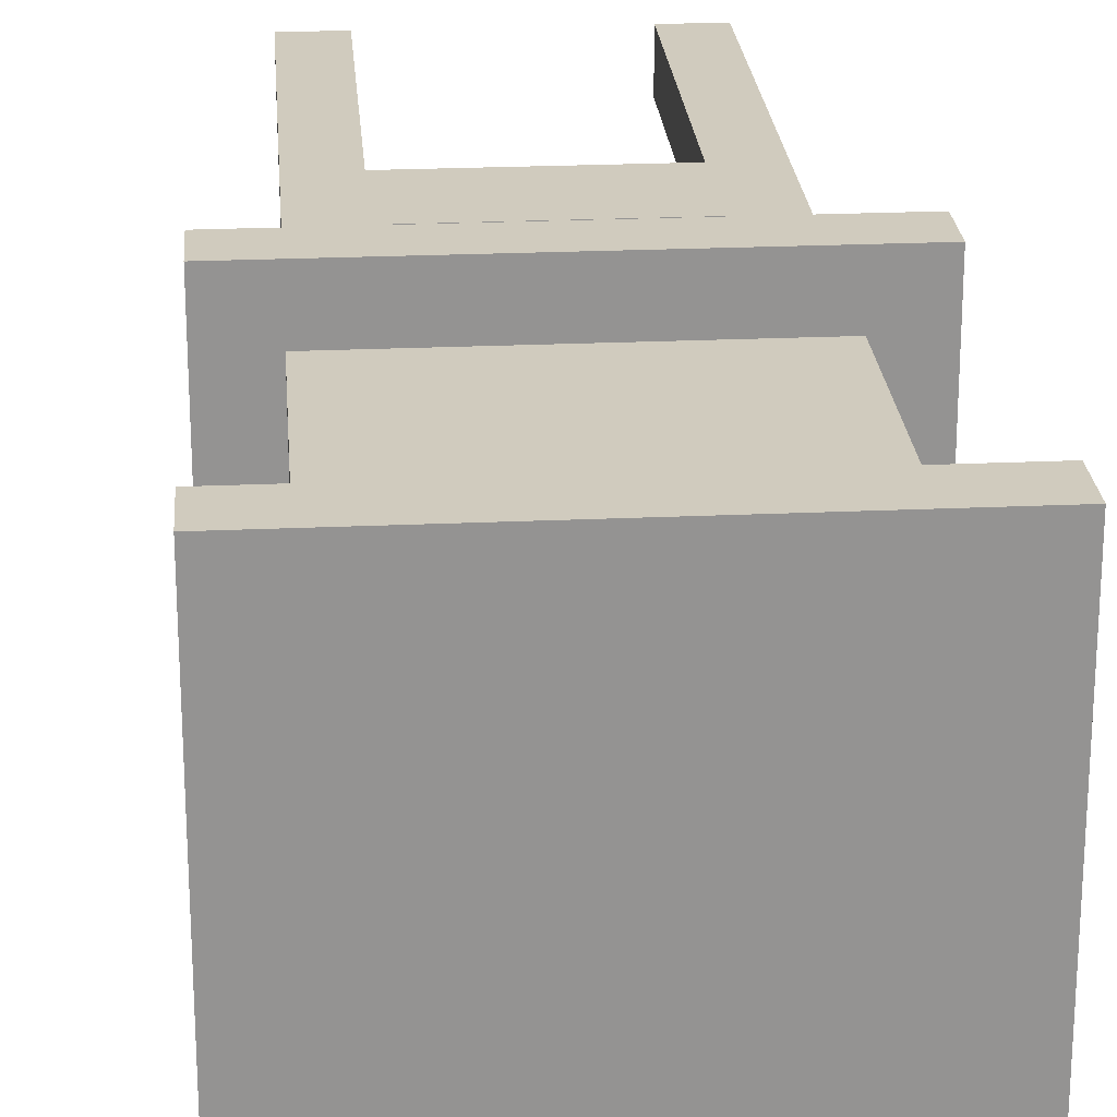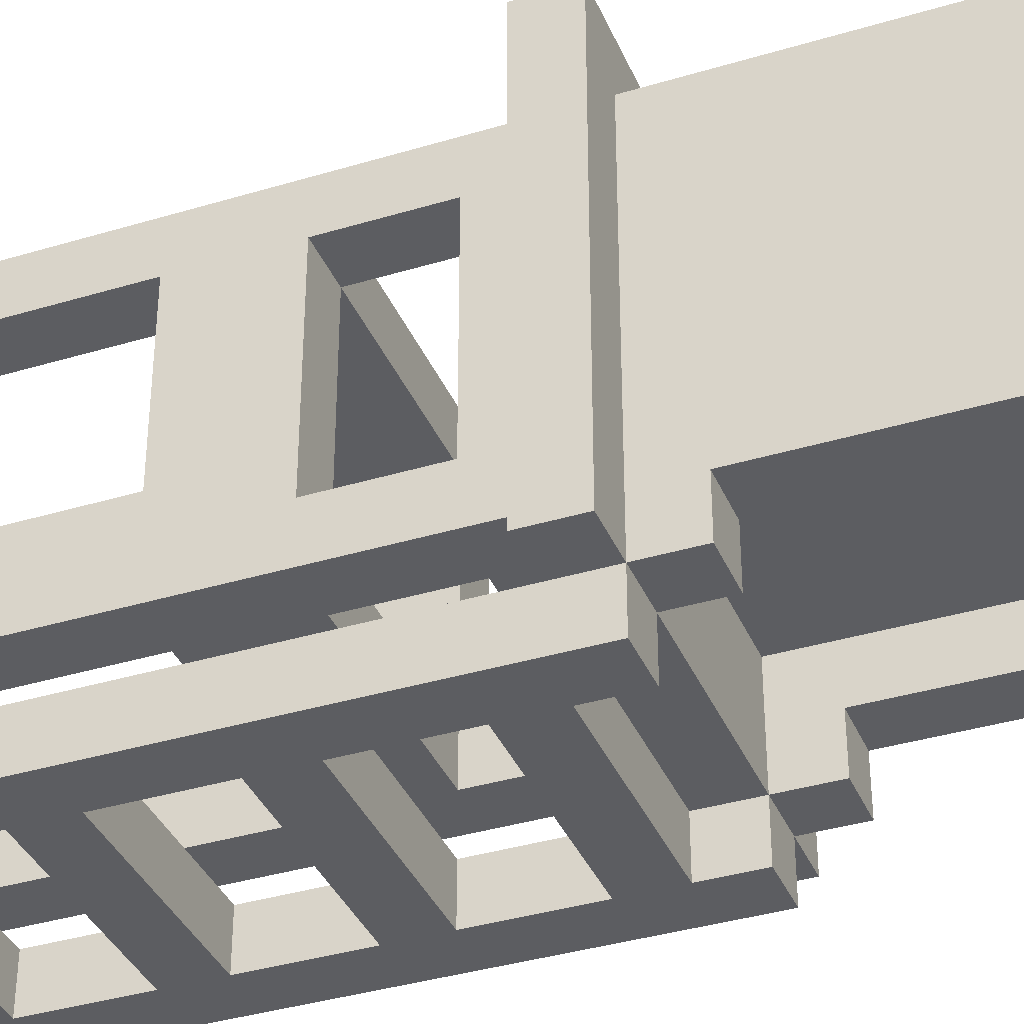
<metadata>
{"format":"obj","ext":"obj","renderer":"f3d","projection":"perspective","resolution":1024,"background":"white","views":[{"elev":23.5,"azim":175.6,"up":"+Z"},{"elev":-37.2,"azim":111.3,"up":"+Z"}]}
</metadata>
<code>
g Tower
v -4 11 4.5
v -4 11 0.5
v -4 11 -3.5
v -4 12 4.5
v -4 12 0.5
v -4 12 -3.5
v -4 18 4.5
v -4 18 2.5
v -4 18 -3.5
v -4 19 4.5
v -4 19 2.5
v -4 19 -3.5
v -3 0 3.5
v -3 0 2.5
v -3 0 -1.5
v -3 0 -2.5
v -3 0 -3.5
v -3 0 -4.5
v -3 2 3.5
v -3 2 2.5
v -3 2 -3.5
v -3 2 -4.5
v -3 3 -3.5
v -3 3 -4.5
v -3 4 -1.5
v -3 4 -2.5
v -3 6 2.5
v -3 6 -1.5
v -3 6 -3.5
v -3 6 -4.5
v -3 8 3.5
v -3 8 2.5
v -3 8 -1.5
v -3 8 -3.5
v -3 8 -4.5
v -3 10 2.5
v -3 10 0.5
v -3 10 -1.5
v -3 11 3.5
v -3 11 0.5
v -3 11 -2.5
v -3 11 -3.5
v -3 11 -4.5
v -3 12 3.5
v -3 12 0.5
v -3 12 -2.5
v -3 12 -3.5
v -3 12 -4.5
v -3 13 -2.5
v -3 13 -3.5
v -3 14 0.5
v -3 14 -2.5
v -3 16 2.5
v -3 16 0.5
v -3 18 3.5
v -3 18 2.5
v -3 18 -2.5
v 1 17 -1.5
v 1 17 -2.5
v 1 18 -1.5
v 1 18 -2.5
v 2 0 3.5
v 2 0 2.5
v 2 0 -1.5
v 2 0 -2.5
v 2 0 -3.5
v 2 0 -4.5
v 2 1 -3.5
v 2 1 -4.5
v 2 2 -3.5
v 2 2 -4.5
v 2 4 3.5
v 2 4 2.5
v 2 4 -3.5
v 2 4 -4.5
v 2 5 -3.5
v 2 5 -4.5
v 2 6 3.5
v 2 6 2.5
v 2 6 -1.5
v 2 6 -2.5
v 2 7 -3.5
v 2 7 -4.5
v 2 8 3.5
v 2 8 2.5
v 2 8 -1.5
v 2 8 -2.5
v 2 8 -3.5
v 2 8 -4.5
v 2 10 3.5
v 2 10 2.5
v 2 10 -1.5
v 2 10 -2.5
v 2 10 -3.5
v 2 10 -4.5
v 2 11 -3.5
v 2 11 -4.5
v 2 12 -1.5
v 2 12 -2.5
v 2 12 -3.5
v 2 12 -4.5
v 2 13 -2.5
v 2 13 -3.5
v 2 17 -1.5
v 2 17 -2.5
v -2 0 3.5
v -2 0 2.5
v -2 0 -1.5
v -2 0 -2.5
v -2 0 -3.5
v -2 0 -4.5
v -2 1 -3.5
v -2 1 -4.5
v -2 2 3.5
v -2 2 2.5
v -2 2 -3.5
v -2 2 -4.5
v -2 3 -3.5
v -2 3 -4.5
v -2 4 -1.5
v -2 4 -2.5
v -2 4 -3.5
v -2 4 -4.5
v -2 5 -3.5
v -2 5 -4.5
v -2 6 3.5
v -2 6 2.5
v -2 6 -1.5
v -2 6 -2.5
v -2 6 -3.5
v -2 6 -4.5
v -2 7 -3.5
v -2 7 -4.5
v -2 8 3.5
v -2 8 2.5
v -2 8 -1.5
v -2 8 -2.5
v -2 8 -3.5
v -2 8 -4.5
v -2 10 3.5
v -2 10 2.5
v -2 10 -1.5
v -2 10 -2.5
v -2 10 -3.5
v -2 10 -4.5
v -2 11 -3.5
v -2 11 -4.5
v -2 12 -1.5
v -2 12 -2.5
v -2 12 -3.5
v -2 12 -4.5
v -2 13 -2.5
v -2 13 -3.5
v -2 14 -1.5
v -2 14 -2.5
v -2 17 -1.5
v -2 17 -2.5
v -1 17 -1.5
v -1 17 -2.5
v -1 18 -1.5
v -1 18 -2.5
v 3 0 3.5
v 3 0 2.5
v 3 0 -1.5
v 3 0 -2.5
v 3 0 -3.5
v 3 0 -4.5
v 3 2 -3.5
v 3 2 -4.5
v 3 4 3.5
v 3 4 2.5
v 3 4 -3.5
v 3 4 -4.5
v 3 6 2.5
v 3 6 -1.5
v 3 8 2.5
v 3 8 -1.5
v 3 8 -2.5
v 3 8 -3.5
v 3 8 -4.5
v 3 10 2.5
v 3 10 -1.5
v 3 10 -2.5
v 3 10 -3.5
v 3 10 -4.5
v 3 11 3.5
v 3 11 -2.5
v 3 11 -3.5
v 3 12 3.5
v 3 12 -2.5
v 3 12 -3.5
v 3 12 -4.5
v 3 13 -2.5
v 3 13 -3.5
v 3 14 2.5
v 3 14 0.5
v 3 16 3.5
v 3 16 2.5
v 3 18 3.5
v 3 18 2.5
v 3 18 0.5
v 3 18 -1.5
v 3 18 -2.5
v 4 11 4.5
v 4 11 -3.5
v 4 12 4.5
v 4 12 -3.5
v 4 18 4.5
v 4 18 2.5
v 4 18 -1.5
v 4 18 -3.5
v 4 19 4.5
v 4 19 2.5
v 4 19 -1.5
v 4 19 -3.5
v -4 11 4.5
v -4 12 4.5
v -4 18 4.5
v -4 19 4.5
v -2 18 4.5
v -2 19 4.5
v 0 11 4.5
v 0 12 4.5
v 0 18 4.5
v 0 19 4.5
v 4 11 4.5
v 4 12 4.5
v 4 18 4.5
v 4 19 4.5
v -3 0 3.5
v -3 2 3.5
v -3 8 3.5
v -3 11 3.5
v -3 12 3.5
v -3 18 3.5
v -2 0 3.5
v -2 2 3.5
v -2 6 3.5
v -2 8 3.5
v -2 10 3.5
v -2 18 3.5
v 0 10 3.5
v 0 11 3.5
v 0 12 3.5
v 0 18 3.5
v 2 0 3.5
v 2 4 3.5
v 2 6 3.5
v 2 8 3.5
v 2 10 3.5
v 2 16 3.5
v 2 18 3.5
v 3 0 3.5
v 3 4 3.5
v 3 11 3.5
v 3 12 3.5
v 3 16 3.5
v 3 18 3.5
v -3 0 -1.5
v -3 4 -1.5
v -3 6 -1.5
v -3 8 -1.5
v -3 10 -1.5
v -2 0 -1.5
v -2 4 -1.5
v -2 6 -1.5
v -2 8 -1.5
v -2 10 -1.5
v 2 0 -1.5
v 2 6 -1.5
v 2 8 -1.5
v 2 10 -1.5
v 3 0 -1.5
v 3 6 -1.5
v 3 8 -1.5
v 3 10 -1.5
v -3 0 -3.5
v -3 2 -3.5
v -3 3 -3.5
v -3 6 -3.5
v -3 8 -3.5
v -3 11 -3.5
v -2 0 -3.5
v -2 1 -3.5
v -2 2 -3.5
v -2 3 -3.5
v -2 4 -3.5
v -2 5 -3.5
v -2 6 -3.5
v -2 7 -3.5
v -2 8 -3.5
v -2 10 -3.5
v -1 1 -3.5
v -1 2 -3.5
v -1 4 -3.5
v -1 5 -3.5
v -1 10 -3.5
v -1 11 -3.5
v 0 1 -3.5
v 0 2 -3.5
v 0 7 -3.5
v 0 8 -3.5
v 1 4 -3.5
v 1 5 -3.5
v 1 10 -3.5
v 1 11 -3.5
v 2 0 -3.5
v 2 1 -3.5
v 2 2 -3.5
v 2 4 -3.5
v 2 5 -3.5
v 2 7 -3.5
v 2 8 -3.5
v 2 10 -3.5
v 3 0 -3.5
v 3 2 -3.5
v 3 4 -3.5
v 3 8 -3.5
v 3 10 -3.5
v 3 11 -3.5
v -3 0 2.5
v -3 2 2.5
v -3 6 2.5
v -3 8 2.5
v -3 10 2.5
v -2 0 2.5
v -2 2 2.5
v -2 6 2.5
v -2 8 2.5
v -2 10 2.5
v 2 0 2.5
v 2 4 2.5
v 2 6 2.5
v 2 8 2.5
v 2 10 2.5
v 3 0 2.5
v 3 4 2.5
v 3 6 2.5
v 3 8 2.5
v 3 10 2.5
v -2 12 -1.5
v -2 14 -1.5
v -2 17 -1.5
v -1 17 -1.5
v -1 18 -1.5
v 1 17 -1.5
v 1 18 -1.5
v 2 12 -1.5
v 2 17 -1.5
v -3 0 -2.5
v -3 4 -2.5
v -3 11 -2.5
v -3 13 -2.5
v -3 14 -2.5
v -3 18 -2.5
v -2 0 -2.5
v -2 4 -2.5
v -2 6 -2.5
v -2 8 -2.5
v -2 10 -2.5
v -2 13 -2.5
v -2 14 -2.5
v -2 17 -2.5
v -1 17 -2.5
v -1 18 -2.5
v 1 17 -2.5
v 1 18 -2.5
v 2 0 -2.5
v 2 6 -2.5
v 2 8 -2.5
v 2 10 -2.5
v 2 13 -2.5
v 2 17 -2.5
v 2 18 -2.5
v 3 0 -2.5
v 3 8 -2.5
v 3 10 -2.5
v 3 11 -2.5
v 3 13 -2.5
v 3 18 -2.5
v -4 11 -3.5
v -4 12 -3.5
v -4 18 -3.5
v -4 19 -3.5
v -3 11 -3.5
v -3 12 -3.5
v -3 13 -3.5
v -2 11 -3.5
v -2 12 -3.5
v -2 13 -3.5
v -1 11 -3.5
v 1 11 -3.5
v 2 11 -3.5
v 2 12 -3.5
v 2 13 -3.5
v 2 18 -3.5
v 2 19 -3.5
v 3 11 -3.5
v 3 12 -3.5
v 3 13 -3.5
v 4 11 -3.5
v 4 12 -3.5
v 4 18 -3.5
v 4 19 -3.5
v -3 0 -4.5
v -3 2 -4.5
v -3 3 -4.5
v -3 6 -4.5
v -3 8 -4.5
v -3 11 -4.5
v -3 12 -4.5
v -2 0 -4.5
v -2 1 -4.5
v -2 2 -4.5
v -2 3 -4.5
v -2 4 -4.5
v -2 5 -4.5
v -2 6 -4.5
v -2 7 -4.5
v -2 8 -4.5
v -2 10 -4.5
v -2 11 -4.5
v -2 12 -4.5
v -1 1 -4.5
v -1 2 -4.5
v -1 4 -4.5
v -1 5 -4.5
v -1 10 -4.5
v -1 11 -4.5
v 0 1 -4.5
v 0 2 -4.5
v 0 7 -4.5
v 0 8 -4.5
v 1 4 -4.5
v 1 5 -4.5
v 1 10 -4.5
v 1 11 -4.5
v 2 0 -4.5
v 2 1 -4.5
v 2 2 -4.5
v 2 4 -4.5
v 2 5 -4.5
v 2 7 -4.5
v 2 8 -4.5
v 2 10 -4.5
v 2 11 -4.5
v 2 12 -4.5
v 3 0 -4.5
v 3 2 -4.5
v 3 4 -4.5
v 3 8 -4.5
v 3 10 -4.5
v 3 12 -4.5
v -3 0 3.5
v -2 0 3.5
v 2 0 3.5
v 3 0 3.5
v -3 0 2.5
v -2 0 2.5
v 2 0 2.5
v 3 0 2.5
v -3 0 -1.5
v -2 0 -1.5
v 2 0 -1.5
v 3 0 -1.5
v -3 0 -2.5
v -2 0 -2.5
v 2 0 -2.5
v 3 0 -2.5
v -3 0 -3.5
v -2 0 -3.5
v 2 0 -3.5
v 3 0 -3.5
v -3 0 -4.5
v -2 0 -4.5
v 2 0 -4.5
v 3 0 -4.5
v -2 1 -3.5
v -1 1 -3.5
v 0 1 -3.5
v 2 1 -3.5
v -2 1 -4.5
v -1 1 -4.5
v 0 1 -4.5
v 2 1 -4.5
v -2 4 -3.5
v -1 4 -3.5
v 1 4 -3.5
v 2 4 -3.5
v -2 4 -4.5
v -1 4 -4.5
v 1 4 -4.5
v 2 4 -4.5
v -2 6 3.5
v 2 6 3.5
v -3 6 2.5
v -2 6 2.5
v 2 6 2.5
v 3 6 2.5
v -3 6 -1.5
v -2 6 -1.5
v 2 6 -1.5
v 3 6 -1.5
v -2 6 -2.5
v 2 6 -2.5
v -2 7 -3.5
v 0 7 -3.5
v 2 7 -3.5
v -2 7 -4.5
v 0 7 -4.5
v 2 7 -4.5
v -2 10 3.5
v 0 10 3.5
v 2 10 3.5
v -3 10 2.5
v -2 10 2.5
v 0 10 2.5
v 2 10 2.5
v 3 10 2.5
v -3 10 0.5
v -2 10 0.5
v -3 10 -1.5
v -2 10 -1.5
v 2 10 -1.5
v 3 10 -1.5
v -2 10 -2.5
v 2 10 -2.5
v -2 10 -3.5
v -1 10 -3.5
v 1 10 -3.5
v 2 10 -3.5
v -2 10 -4.5
v -1 10 -4.5
v 1 10 -4.5
v 2 10 -4.5
v -4 11 4.5
v 0 11 4.5
v 4 11 4.5
v -3 11 3.5
v 0 11 3.5
v 3 11 3.5
v -4 11 0.5
v -3 11 0.5
v -3 11 -2.5
v 3 11 -2.5
v -4 11 -3.5
v -3 11 -3.5
v -1 11 -3.5
v 1 11 -3.5
v 3 11 -3.5
v 4 11 -3.5
v -2 17 -1.5
v -1 17 -1.5
v 1 17 -1.5
v 2 17 -1.5
v -2 17 -2.5
v -1 17 -2.5
v 1 17 -2.5
v 2 17 -2.5
v -4 18 4.5
v -2 18 4.5
v 0 18 4.5
v 4 18 4.5
v -3 18 3.5
v -2 18 3.5
v 0 18 3.5
v 2 18 3.5
v 3 18 3.5
v -4 18 2.5
v -3 18 2.5
v 3 18 2.5
v 4 18 2.5
v 3 18 0.5
v -1 18 -1.5
v 1 18 -1.5
v 3 18 -1.5
v 4 18 -1.5
v -3 18 -2.5
v -1 18 -2.5
v 1 18 -2.5
v 2 18 -2.5
v 3 18 -2.5
v -4 18 -3.5
v 2 18 -3.5
v 4 18 -3.5
v -2 2 -3.5
v -1 2 -3.5
v 0 2 -3.5
v 2 2 -3.5
v -2 2 -4.5
v -1 2 -4.5
v 0 2 -4.5
v 2 2 -4.5
v -2 5 -3.5
v -1 5 -3.5
v 1 5 -3.5
v 2 5 -3.5
v -2 5 -4.5
v -1 5 -4.5
v 1 5 -4.5
v 2 5 -4.5
v -2 8 3.5
v 2 8 3.5
v -3 8 2.5
v -2 8 2.5
v 2 8 2.5
v 3 8 2.5
v -3 8 -1.5
v -2 8 -1.5
v 2 8 -1.5
v 3 8 -1.5
v -2 8 -2.5
v 2 8 -2.5
v -2 8 -3.5
v 0 8 -3.5
v 2 8 -3.5
v -2 8 -4.5
v 0 8 -4.5
v 2 8 -4.5
v -2 11 -3.5
v -1 11 -3.5
v 1 11 -3.5
v 2 11 -3.5
v -2 11 -4.5
v -1 11 -4.5
v 1 11 -4.5
v 2 11 -4.5
v -4 12 4.5
v 0 12 4.5
v 4 12 4.5
v -3 12 3.5
v 0 12 3.5
v 3 12 3.5
v -4 12 0.5
v -3 12 0.5
v -2 12 -1.5
v 2 12 -1.5
v -3 12 -2.5
v -2 12 -2.5
v 2 12 -2.5
v 3 12 -2.5
v -4 12 -3.5
v -3 12 -3.5
v -2 12 -3.5
v 2 12 -3.5
v 3 12 -3.5
v 4 12 -3.5
v -3 12 -4.5
v -2 12 -4.5
v 2 12 -4.5
v 3 12 -4.5
v -3 13 -2.5
v -2 13 -2.5
v 2 13 -2.5
v 3 13 -2.5
v -3 13 -3.5
v -2 13 -3.5
v 2 13 -3.5
v 3 13 -3.5
v -4 19 4.5
v -2 19 4.5
v 0 19 4.5
v 4 19 4.5
v -4 19 2.5
v -2 19 2.5
v 0 19 2.5
v 4 19 2.5
v 2 19 -1.5
v 4 19 -1.5
v -4 19 -3.5
v 2 19 -3.5
v 4 19 -3.5
f 4 2 1
f 5 3 2
f 5 2 4
f 6 3 5
f 10 8 7
f 11 9 8
f 11 8 10
f 12 9 11
f 19 14 13
f 20 14 19
f 21 18 17
f 22 18 21
f 23 22 21
f 24 22 23
f 25 16 15
f 26 16 25
f 27 20 19
f 28 26 25
f 29 24 23
f 30 24 29
f 31 27 19
f 32 28 27
f 32 27 31
f 33 26 28
f 33 28 32
f 34 30 29
f 35 30 34
f 36 32 31
f 38 26 33
f 39 37 36
f 39 36 31
f 40 38 37
f 40 37 39
f 41 26 38
f 41 38 40
f 42 35 34
f 43 35 42
f 47 43 42
f 48 43 47
f 49 46 45
f 49 45 44
f 49 47 46
f 50 47 49
f 51 49 44
f 52 49 51
f 53 51 44
f 54 52 51
f 54 51 53
f 55 53 44
f 56 54 53
f 56 53 55
f 57 52 54
f 57 54 56
f 60 59 58
f 61 59 60
f 68 67 66
f 69 67 68
f 72 63 62
f 73 63 72
f 74 71 70
f 75 71 74
f 78 73 72
f 79 73 78
f 80 65 64
f 81 65 80
f 82 77 76
f 83 77 82
f 85 80 79
f 86 80 85
f 90 85 84
f 91 85 90
f 92 87 86
f 93 87 92
f 94 89 88
f 95 89 94
f 100 97 96
f 101 97 100
f 102 99 98
f 102 100 99
f 103 100 102
f 104 102 98
f 105 102 104
f 110 111 112
f 112 111 113
f 106 107 114
f 114 107 115
f 116 117 118
f 118 117 119
f 108 109 120
f 120 109 121
f 118 119 122
f 122 119 123
f 114 115 126
f 126 115 127
f 120 121 128
f 128 121 129
f 124 125 130
f 130 125 131
f 130 131 132
f 132 131 133
f 127 128 135
f 135 128 136
f 134 135 140
f 140 135 141
f 136 137 142
f 142 137 143
f 138 139 144
f 144 139 145
f 146 147 150
f 150 147 151
f 148 149 152
f 149 150 152
f 152 150 153
f 148 152 154
f 154 152 155
f 154 155 156
f 156 155 157
f 158 159 160
f 160 159 161
f 166 167 168
f 168 167 169
f 162 163 170
f 170 163 171
f 168 169 172
f 172 169 173
f 170 171 174
f 164 165 175
f 170 174 176
f 174 175 176
f 175 165 177
f 176 175 177
f 177 165 178
f 172 173 179
f 179 173 180
f 170 176 181
f 177 178 182
f 182 178 183
f 179 180 184
f 184 180 185
f 170 181 186
f 182 183 186
f 181 182 186
f 186 183 187
f 184 185 188
f 188 185 191
f 191 185 192
f 189 190 193
f 190 191 193
f 193 191 194
f 189 193 195
f 195 193 196
f 189 195 197
f 195 196 198
f 197 195 198
f 197 198 199
f 198 196 200
f 199 198 200
f 196 193 201
f 200 196 201
f 201 193 202
f 202 193 203
f 204 205 206
f 206 205 207
f 208 209 212
f 209 210 213
f 212 209 213
f 210 211 214
f 213 210 214
f 214 211 215
f 220 219 218
f 221 219 220
f 222 217 216
f 223 217 222
f 224 221 220
f 225 221 224
f 226 223 222
f 227 223 226
f 228 225 224
f 229 225 228
f 236 231 230
f 237 232 231
f 237 231 236
f 238 232 237
f 239 233 232
f 239 232 238
f 240 233 239
f 241 235 234
f 242 233 240
f 243 233 242
f 244 241 234
f 245 241 244
f 248 239 238
f 249 239 248
f 250 243 242
f 251 245 244
f 252 245 251
f 253 247 246
f 254 249 248
f 254 247 253
f 254 250 249
f 254 248 247
f 255 243 250
f 255 250 254
f 256 251 244
f 257 252 251
f 257 251 256
f 258 252 257
f 264 260 259
f 265 261 260
f 265 260 264
f 266 261 265
f 267 263 262
f 268 263 267
f 270 267 266
f 271 267 270
f 273 270 269
f 274 270 273
f 275 272 271
f 276 272 275
f 283 278 277
f 284 278 283
f 285 279 278
f 285 278 284
f 286 280 279
f 286 279 285
f 287 280 286
f 288 280 287
f 289 281 280
f 289 280 288
f 290 281 289
f 291 282 281
f 291 281 290
f 292 282 291
f 293 285 284
f 294 285 293
f 295 288 287
f 296 288 295
f 297 282 292
f 298 282 297
f 299 294 293
f 300 294 299
f 301 291 290
f 302 291 301
f 303 296 295
f 304 296 303
f 305 298 297
f 306 298 305
f 308 300 299
f 309 300 308
f 310 304 303
f 311 304 310
f 312 302 301
f 313 302 312
f 314 306 305
f 315 309 308
f 315 308 307
f 316 310 309
f 316 309 315
f 317 311 310
f 317 310 316
f 317 313 312
f 317 312 311
f 318 314 313
f 318 313 317
f 319 306 314
f 319 314 318
f 320 306 319
f 321 322 326
f 322 323 327
f 326 322 327
f 327 323 328
f 324 325 329
f 329 325 330
f 328 329 333
f 333 329 334
f 331 332 336
f 332 333 337
f 336 332 337
f 337 333 338
f 334 335 339
f 339 335 340
f 341 342 344
f 342 343 344
f 341 344 346
f 344 345 346
f 346 345 347
f 341 346 348
f 348 346 349
f 350 351 356
f 351 352 357
f 356 351 357
f 357 352 358
f 358 352 359
f 359 352 360
f 353 354 361
f 354 355 362
f 361 354 362
f 362 355 363
f 363 355 364
f 364 355 365
f 358 359 369
f 369 359 370
f 360 352 371
f 366 367 373
f 373 367 374
f 369 370 375
f 368 369 375
f 370 371 376
f 375 370 376
f 371 352 377
f 376 371 377
f 377 352 378
f 373 374 379
f 372 373 379
f 379 374 380
f 381 382 385
f 385 382 386
f 386 387 389
f 389 387 390
f 388 389 391
f 391 389 392
f 392 389 393
f 393 389 394
f 383 384 396
f 396 384 397
f 394 395 399
f 399 395 400
f 398 399 401
f 401 399 402
f 396 397 403
f 403 397 404
f 405 406 412
f 412 406 413
f 406 407 414
f 413 406 414
f 407 408 415
f 414 407 415
f 415 408 416
f 416 408 417
f 408 409 418
f 417 408 418
f 418 409 419
f 409 410 420
f 419 409 420
f 420 410 421
f 410 411 422
f 421 410 422
f 422 411 423
f 413 414 424
f 424 414 425
f 416 417 426
f 426 417 427
f 421 422 428
f 428 422 429
f 424 425 430
f 430 425 431
f 419 420 432
f 432 420 433
f 426 427 434
f 434 427 435
f 428 429 436
f 436 429 437
f 430 431 439
f 439 431 440
f 434 435 441
f 441 435 442
f 432 433 443
f 443 433 444
f 436 437 445
f 445 437 446
f 439 440 448
f 438 439 448
f 440 441 449
f 448 440 449
f 441 442 450
f 449 441 450
f 443 444 450
f 442 443 450
f 444 445 451
f 450 444 451
f 446 447 452
f 451 445 452
f 445 446 452
f 452 447 453
f 458 455 454
f 459 455 458
f 460 457 456
f 461 457 460
f 466 463 462
f 467 463 466
f 468 465 464
f 469 465 468
f 474 471 470
f 475 471 474
f 476 473 472
f 477 473 476
f 482 479 478
f 483 480 479
f 483 479 482
f 484 481 480
f 484 480 483
f 485 481 484
f 490 487 486
f 491 488 487
f 491 487 490
f 492 489 488
f 492 488 491
f 493 489 492
f 497 495 494
f 498 495 497
f 500 497 496
f 501 497 500
f 502 499 498
f 503 499 502
f 504 502 501
f 505 502 504
f 509 507 506
f 510 508 507
f 510 507 509
f 511 508 510
f 516 513 512
f 517 514 513
f 517 513 516
f 518 514 517
f 520 516 515
f 521 517 516
f 521 516 520
f 521 518 517
f 522 521 520
f 523 518 521
f 523 521 522
f 524 519 518
f 524 518 523
f 525 519 524
f 526 524 523
f 527 524 526
f 532 529 528
f 533 530 529
f 533 529 532
f 534 531 530
f 534 530 533
f 535 531 534
f 539 537 536
f 540 538 537
f 540 537 539
f 541 538 540
f 542 539 536
f 543 539 542
f 544 543 542
f 545 538 541
f 546 544 542
f 546 545 544
f 547 545 546
f 548 545 547
f 549 545 548
f 550 538 545
f 550 545 549
f 551 538 550
f 556 553 552
f 557 553 556
f 558 555 554
f 559 555 558
f 564 561 560
f 565 562 561
f 565 561 564
f 566 563 562
f 566 562 565
f 567 563 566
f 568 563 567
f 569 564 560
f 570 564 569
f 571 563 568
f 572 563 571
f 573 572 571
f 576 572 573
f 577 572 576
f 578 570 569
f 579 575 574
f 580 575 579
f 582 577 576
f 583 578 569
f 583 581 580
f 583 579 578
f 583 580 579
f 584 582 581
f 584 581 583
f 585 577 582
f 585 582 584
f 586 587 590
f 587 588 591
f 590 587 591
f 588 589 592
f 591 588 592
f 592 589 593
f 594 595 598
f 595 596 599
f 598 595 599
f 596 597 600
f 599 596 600
f 600 597 601
f 602 603 605
f 605 603 606
f 604 605 608
f 608 605 609
f 606 607 610
f 610 607 611
f 609 610 612
f 612 610 613
f 614 615 617
f 615 616 618
f 617 615 618
f 618 616 619
f 620 621 624
f 621 622 625
f 624 621 625
f 622 623 626
f 625 622 626
f 626 623 627
f 628 629 631
f 629 630 632
f 631 629 632
f 632 630 633
f 628 631 634
f 634 631 635
f 634 635 638
f 636 637 639
f 639 637 640
f 633 630 641
f 634 638 642
f 642 638 643
f 639 640 644
f 644 640 645
f 641 630 646
f 646 630 647
f 643 644 648
f 648 644 649
f 645 646 650
f 650 646 651
f 652 653 656
f 656 653 657
f 654 655 658
f 658 655 659
f 660 661 664
f 661 662 665
f 664 661 665
f 662 663 666
f 665 662 666
f 666 663 667
f 664 665 668
f 665 666 668
f 666 667 668
f 668 667 669
f 664 668 670
f 668 669 671
f 670 668 671
f 671 669 672

</code>
